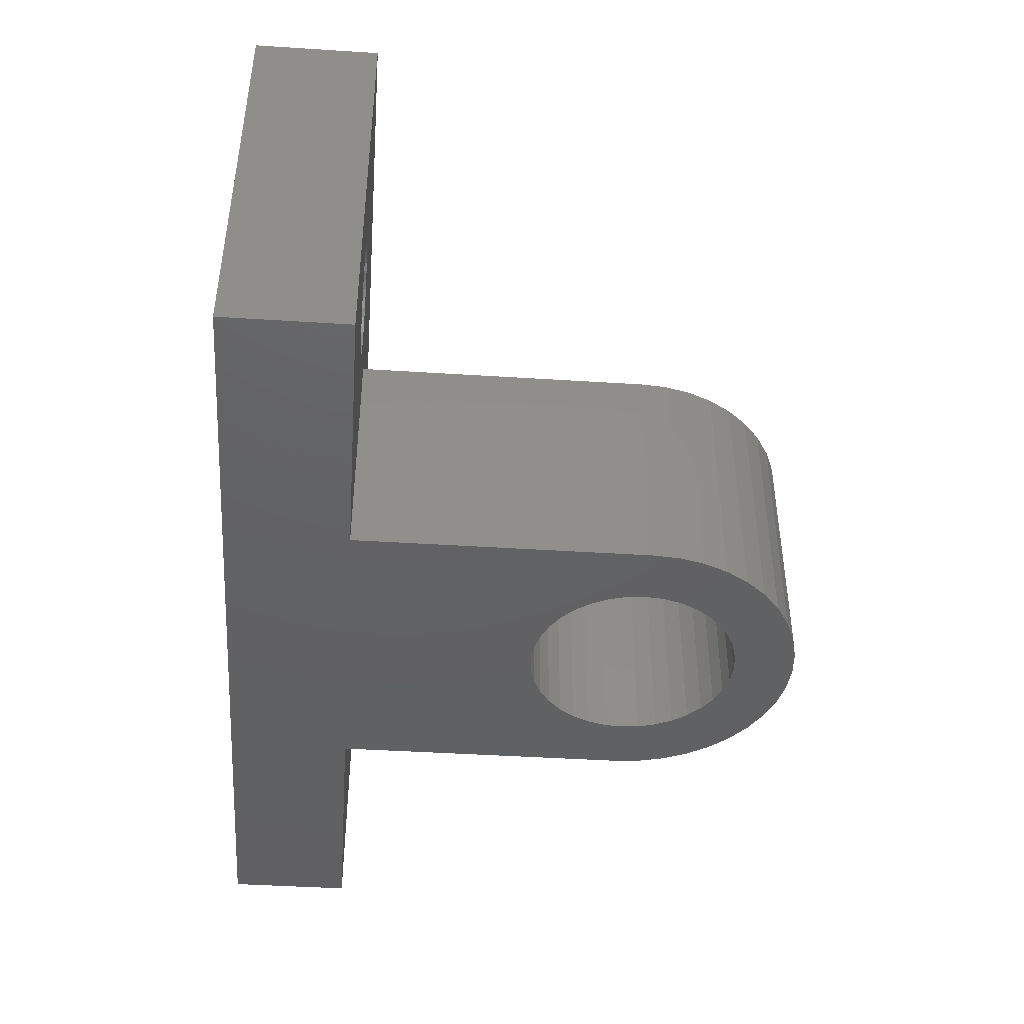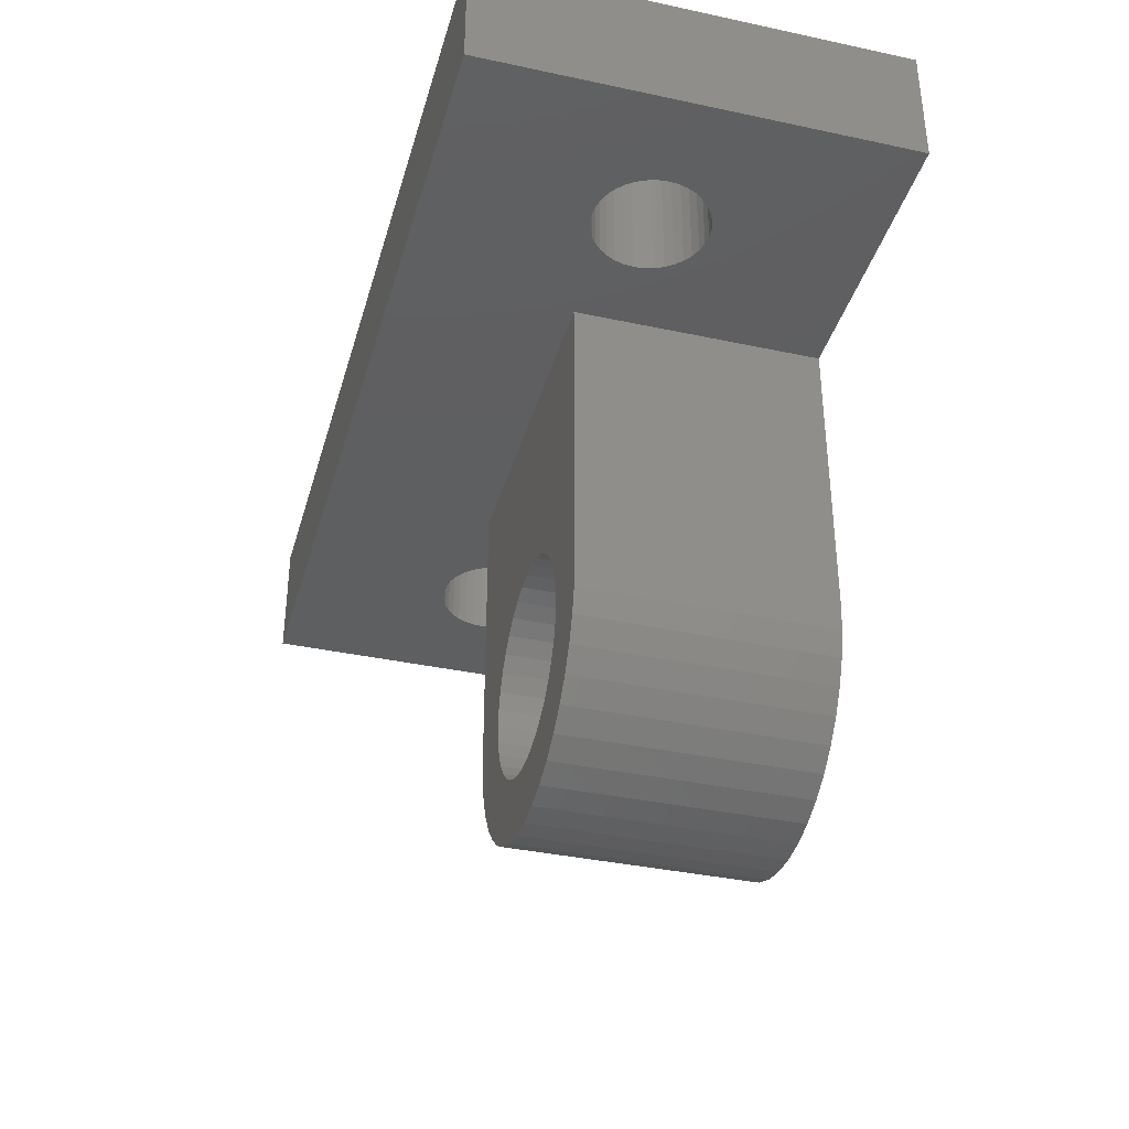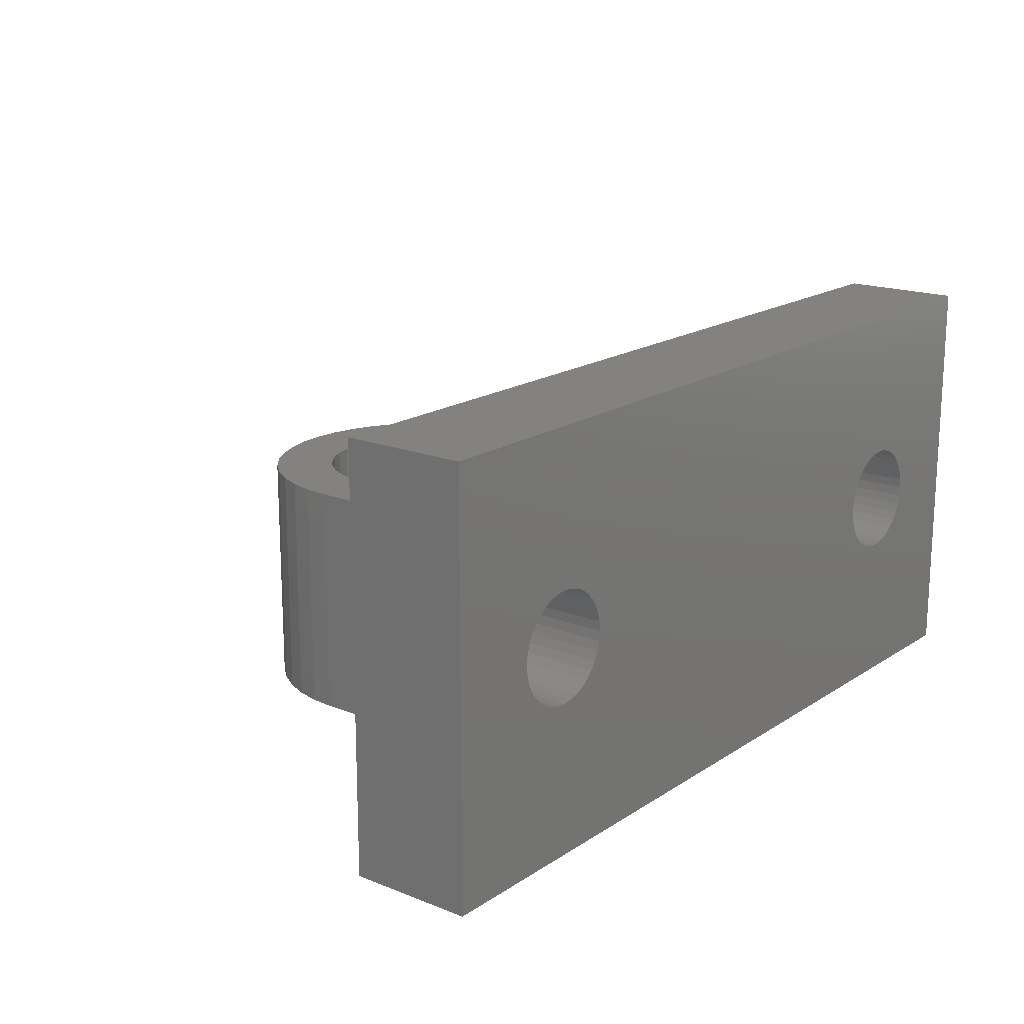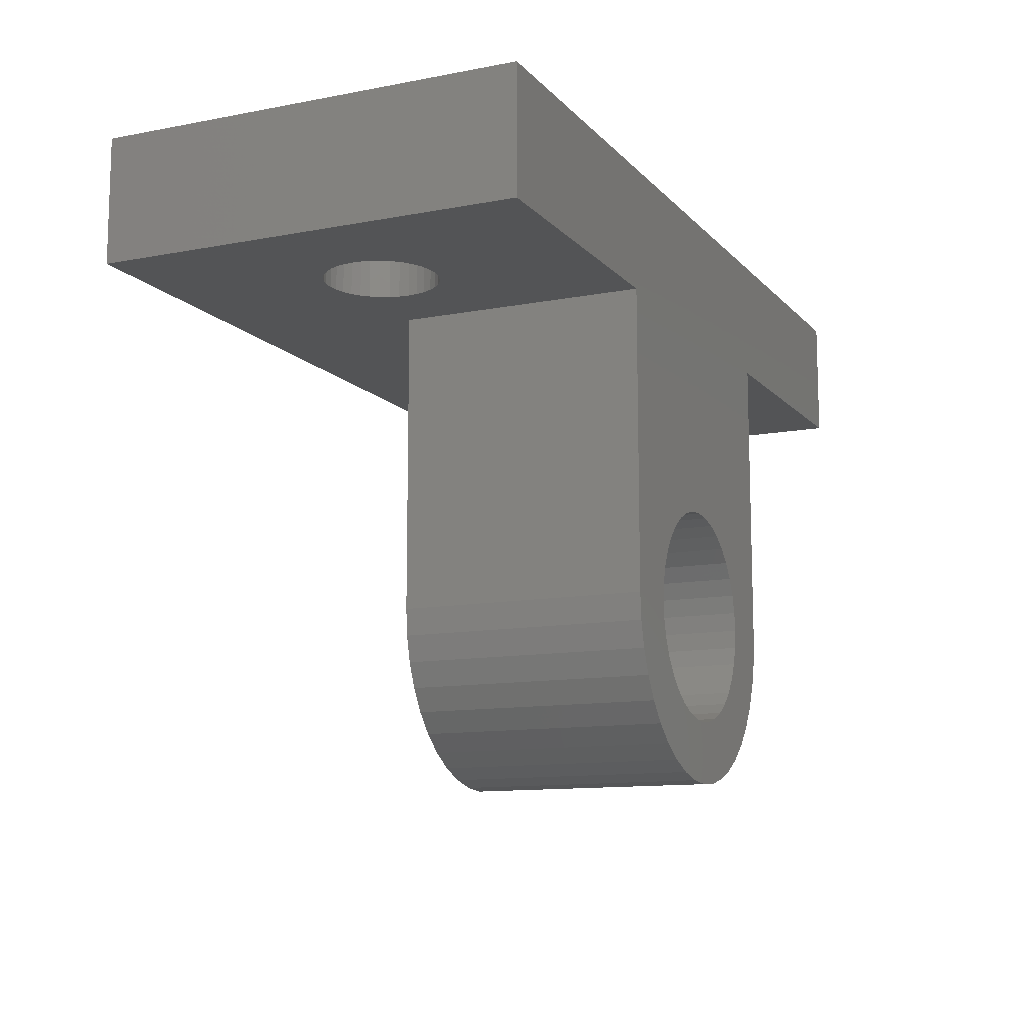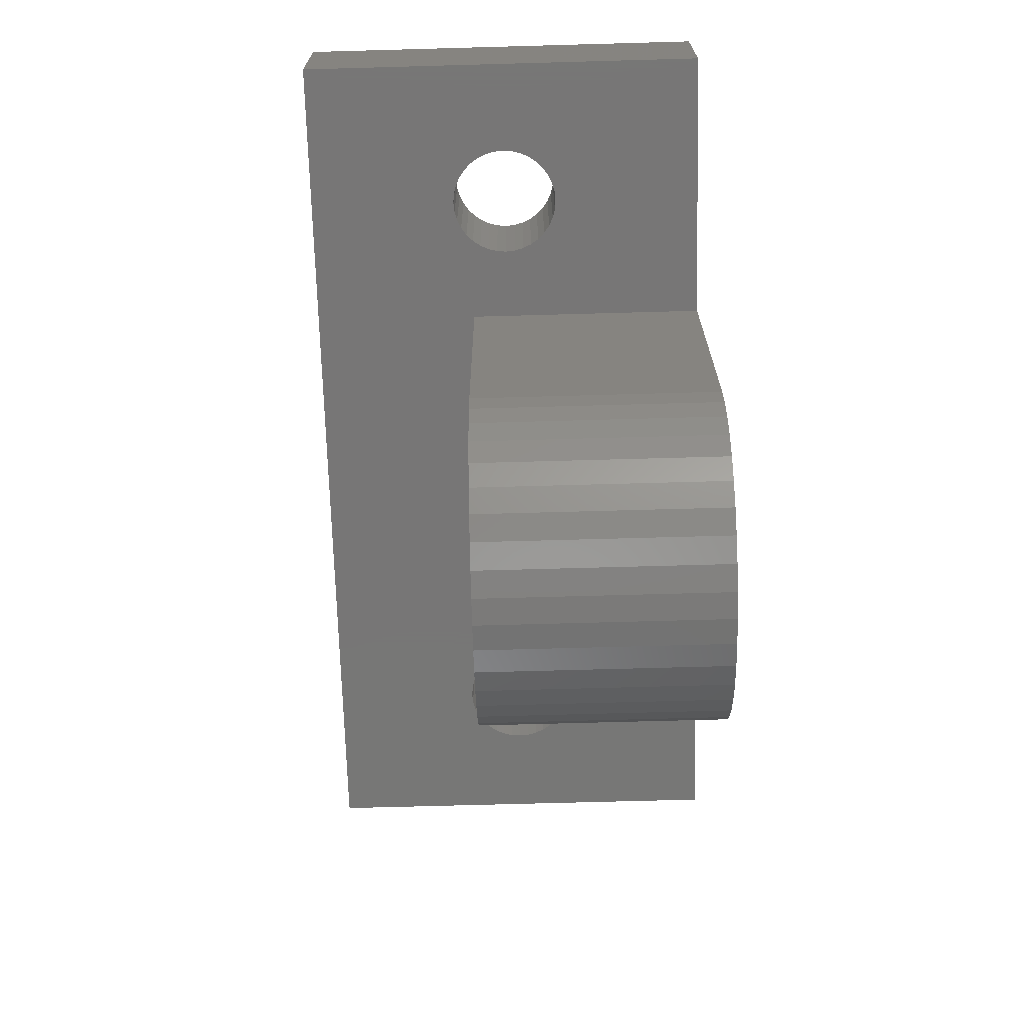
<metadata>
{"format":"stl","ext":"stl","renderer":"f3d","projection":"perspective","resolution":1024,"background":"white","views":[{"elev":-43.7,"azim":-94.3,"up":"+Z"},{"elev":-37.2,"azim":74.6,"up":"+Y"},{"elev":17.4,"azim":128.2,"up":"+Z"},{"elev":-11.7,"azim":114.8,"up":"+Y"},{"elev":-69.1,"azim":91.6,"up":"+Y"}]}
</metadata>
<code>
# stl→obj: 270 verts, 548 faces
v 18 11.9 17
v 18 6.9 17
v 18 11.9 3.553e-15
v 18 6.9 3.553e-15
v -18 11.9 3.553e-15
v -14.22 11.9 8.109
v -14.11 11.9 7.73
v -14.25 11.9 8.5
v -18 11.9 17
v -14.22 11.9 8.891
v 14.25 11.9 8.5
v 14.22 11.9 8.891
v -10.28 11.9 9.946
v -10.55 11.9 10.22
v -13.95 11.9 7.375
v -13.72 11.9 7.054
v -13.45 11.9 6.776
v 11.61 11.9 10.72
v 11.23 11.9 10.61
v -9.75 11.9 8.5
v 10.88 11.9 10.45
v 10.55 11.9 10.22
v 10.28 11.9 9.946
v 10.05 11.9 9.625
v 9.886 11.9 9.27
v 14.11 11.9 9.27
v 13.95 11.9 9.625
v 13.72 11.9 9.946
v -12.39 11.9 10.72
v -12.77 11.9 10.61
v 12.77 11.9 10.61
v 12.39 11.9 10.72
v 12 11.9 10.75
v -12 11.9 10.75
v -13.12 11.9 10.45
v -13.45 11.9 10.22
v -13.72 11.9 9.946
v -10.88 11.9 6.551
v -10.55 11.9 6.776
v -10.28 11.9 7.054
v -10.05 11.9 7.375
v -9.886 11.9 7.73
v 9.784 11.9 8.891
v 9.75 11.9 8.5
v -9.784 11.9 8.109
v 9.784 11.9 8.109
v 11.61 11.9 6.284
v 12 11.9 6.25
v 12.39 11.9 6.284
v 12.77 11.9 6.386
v 13.12 11.9 6.551
v 13.45 11.9 10.22
v 13.12 11.9 10.45
v -9.784 11.9 8.891
v -9.886 11.9 9.27
v -10.05 11.9 9.625
v -10.88 11.9 10.45
v -11.23 11.9 10.61
v -11.61 11.9 10.72
v -13.95 11.9 9.625
v -14.11 11.9 9.27
v -13.12 11.9 6.551
v -12.77 11.9 6.386
v -12.39 11.9 6.284
v 9.886 11.9 7.73
v 10.05 11.9 7.375
v 10.28 11.9 7.054
v 13.45 11.9 6.776
v 13.72 11.9 7.054
v 13.95 11.9 7.375
v -12 11.9 6.25
v -11.61 11.9 6.284
v -11.23 11.9 6.386
v 10.55 11.9 6.776
v 10.88 11.9 6.551
v 11.23 11.9 6.386
v 14.11 11.9 7.73
v 14.22 11.9 8.109
v -18 6.9 17
v -18 6.9 3.553e-15
v -14.22 6.9 8.109
v -14.25 6.9 8.5
v 6.8 6.9 10
v 9.75 6.9 8.5
v 9.784 6.9 8.891
v -14.22 6.9 8.891
v -14.11 6.9 9.27
v 9.886 6.9 9.27
v 10.05 6.9 9.625
v 10.28 6.9 9.946
v -6.8 6.9 10
v -11.23 6.9 10.61
v -10.88 6.9 10.45
v -10.55 6.9 10.22
v -10.28 6.9 9.946
v -10.05 6.9 9.625
v -9.886 6.9 9.27
v -9.784 6.9 8.891
v -10.05 6.9 7.375
v -10.28 6.9 7.054
v -6.8 6.9 3.553e-15
v -12.77 6.9 6.386
v -13.12 6.9 6.551
v -13.45 6.9 6.776
v -13.72 6.9 7.054
v 11.61 6.9 10.72
v 12 6.9 10.75
v 12.39 6.9 10.72
v 14.11 6.9 7.73
v 13.95 6.9 7.375
v 6.8 6.9 3.553e-15
v 9.886 6.9 7.73
v 9.784 6.9 8.109
v -13.45 6.9 10.22
v -13.12 6.9 10.45
v -12.77 6.9 10.61
v -12.39 6.9 10.72
v -9.75 6.9 8.5
v -9.784 6.9 8.109
v -9.886 6.9 7.73
v -10.55 6.9 6.776
v -10.88 6.9 6.551
v -11.23 6.9 6.386
v -13.95 6.9 7.375
v -14.11 6.9 7.73
v 10.55 6.9 10.22
v 10.88 6.9 10.45
v 11.23 6.9 10.61
v 12.77 6.9 10.61
v 13.12 6.9 10.45
v 13.45 6.9 10.22
v -13.95 6.9 9.625
v -13.72 6.9 9.946
v -12 6.9 10.75
v -11.61 6.9 10.72
v 13.72 6.9 9.946
v 13.95 6.9 9.625
v 14.11 6.9 9.27
v 11.61 6.9 6.284
v 11.23 6.9 6.386
v 10.88 6.9 6.551
v 10.55 6.9 6.776
v 10.28 6.9 7.054
v 10.05 6.9 7.375
v 14.22 6.9 8.891
v 14.25 6.9 8.5
v 14.22 6.9 8.109
v 13.72 6.9 7.054
v 13.45 6.9 6.776
v 13.12 6.9 6.551
v 12.77 6.9 6.386
v 12.39 6.9 6.284
v 12 6.9 6.25
v -11.61 6.9 6.284
v -12 6.9 6.25
v -12.39 6.9 6.284
v 3.294 -7.864 0
v 4.808 -9.908 0
v 2.764 -8.394 0
v 3.997 -10.6 0
v 2.15 -8.824 0
v 3.087 -11.16 0
v 1.471 -9.141 0
v 2.101 -11.57 0
v 0.7467 -9.335 0
v 1.064 -11.82 0
v -3.129e-07 -9.4 0
v -3.129e-07 -11.9 0
v -0.7467 -9.335 0
v -1.064 -11.82 0
v -1.471 -9.141 0
v -2.101 -11.57 0
v -2.15 -8.824 0
v -3.087 -11.16 0
v -2.764 -8.394 0
v 3.294 -2.336 0
v 2.764 -1.806 0
v 2.15 -1.376 0
v 1.471 -1.059 0
v 4.3 -5.1 0
v 4.235 -4.353 0
v 6.8 -5.1 0
v 4.041 -3.629 0
v 3.724 -2.95 0
v -0.7467 -0.8653 0
v -3.129e-07 -0.8 0
v 0.7467 -0.8653 0
v -1.471 -1.059 0
v -2.15 -1.376 0
v -2.764 -1.806 0
v 4.235 -5.847 0
v 6.716 -6.164 0
v 4.041 -6.571 0
v 6.467 -7.201 0
v 3.724 -7.25 0
v 6.059 -8.187 0
v 5.501 -9.097 0
v -4.041 -3.629 0
v -6.8 -5.1 0
v -3.724 -2.95 0
v -3.294 -2.336 0
v -3.997 -10.6 0
v -4.808 -9.908 0
v -3.294 -7.864 0
v -5.501 -9.097 0
v -3.724 -7.25 0
v -6.059 -8.187 0
v -4.041 -6.571 0
v -6.467 -7.201 0
v -4.235 -5.847 0
v -6.716 -6.164 0
v -4.3 -5.1 0
v -4.235 -4.353 0
v 6.8 -5.1 10
v -6.8 -5.1 10
v -6.716 -6.164 10
v -6.467 -7.201 10
v -6.059 -8.187 10
v -5.501 -9.097 10
v -4.808 -9.908 10
v -3.997 -10.6 10
v -3.087 -11.16 10
v -2.101 -11.57 10
v -1.064 -11.82 10
v -3.129e-07 -11.9 10
v 1.064 -11.82 10
v 2.101 -11.57 10
v 3.087 -11.16 10
v 3.997 -10.6 10
v 4.808 -9.908 10
v 5.501 -9.097 10
v 6.059 -8.187 10
v 6.467 -7.201 10
v 6.716 -6.164 10
v -3.129e-07 -0.8 10
v 0.7467 -0.8653 10
v 1.471 -1.059 10
v 2.15 -1.376 10
v 2.764 -1.806 10
v -3.294 -7.864 10
v -2.764 -8.394 10
v -2.15 -8.824 10
v -1.471 -9.141 10
v -0.7467 -9.335 10
v -3.129e-07 -9.4 10
v 0.7467 -9.335 10
v 1.471 -9.141 10
v 2.15 -8.824 10
v 2.764 -8.394 10
v -0.7467 -0.8653 10
v -1.471 -1.059 10
v 4.041 -3.629 10
v 3.724 -2.95 10
v 3.294 -2.336 10
v -3.294 -2.336 10
v -2.764 -1.806 10
v -2.15 -1.376 10
v -4.3 -5.1 10
v -4.235 -4.353 10
v -4.041 -3.629 10
v -3.724 -2.95 10
v 3.294 -7.864 10
v 3.724 -7.25 10
v 4.041 -6.571 10
v 4.235 -5.847 10
v 4.3 -5.1 10
v 4.235 -4.353 10
v -4.235 -5.847 10
v -4.041 -6.571 10
v -3.724 -7.25 10
f 1 2 3
f 3 2 4
f 5 6 7
f 6 5 8
f 8 5 9
f 8 9 10
f 3 11 1
f 1 11 12
f 13 14 1
f 7 15 5
f 5 15 16
f 5 16 17
f 18 19 20
f 20 19 21
f 20 21 22
f 22 23 20
f 20 23 24
f 20 24 25
f 12 26 1
f 1 26 27
f 1 27 28
f 29 30 9
f 31 32 1
f 1 32 33
f 1 33 18
f 29 9 34
f 30 35 9
f 9 35 36
f 9 36 37
f 3 38 39
f 39 40 3
f 3 40 41
f 3 41 42
f 25 43 20
f 20 43 44
f 20 44 45
f 45 44 46
f 45 46 42
f 47 48 3
f 48 49 3
f 3 49 50
f 3 50 51
f 28 52 1
f 1 52 53
f 1 53 31
f 20 54 18
f 18 54 55
f 18 55 1
f 1 55 56
f 1 56 13
f 14 57 1
f 1 57 58
f 1 58 9
f 9 58 59
f 9 59 34
f 37 60 9
f 9 60 61
f 9 61 10
f 17 62 5
f 5 62 63
f 5 63 64
f 46 65 42
f 42 65 66
f 42 66 67
f 51 68 3
f 3 68 69
f 3 69 70
f 64 71 5
f 5 71 72
f 5 72 3
f 3 72 73
f 3 73 38
f 67 74 42
f 42 74 75
f 42 75 3
f 3 75 76
f 3 76 47
f 70 77 3
f 3 77 78
f 3 78 11
f 79 9 80
f 80 9 5
f 81 82 80
f 83 84 85
f 80 82 79
f 79 82 86
f 79 86 87
f 85 88 83
f 83 88 89
f 83 89 90
f 83 2 91
f 91 2 79
f 91 79 92
f 92 93 91
f 91 93 94
f 91 94 95
f 95 96 91
f 91 96 97
f 91 97 98
f 99 100 101
f 102 103 80
f 80 103 104
f 80 104 105
f 106 107 2
f 2 107 108
f 109 110 4
f 111 112 83
f 83 112 113
f 83 113 84
f 114 115 79
f 79 115 116
f 79 116 117
f 98 118 91
f 91 118 119
f 91 119 101
f 101 119 120
f 101 120 99
f 100 121 101
f 101 121 122
f 101 122 123
f 105 124 80
f 80 124 125
f 80 125 81
f 90 126 83
f 83 126 127
f 83 127 2
f 2 127 128
f 2 128 106
f 108 129 2
f 2 129 130
f 2 130 131
f 87 132 79
f 79 132 133
f 79 133 114
f 117 134 79
f 79 134 135
f 79 135 92
f 131 136 2
f 2 136 137
f 2 137 138
f 139 140 111
f 111 140 141
f 111 141 142
f 142 143 111
f 111 143 144
f 111 144 112
f 138 145 2
f 2 145 146
f 2 146 4
f 4 146 147
f 4 147 109
f 110 148 4
f 4 148 149
f 4 149 150
f 150 151 4
f 4 151 152
f 4 152 111
f 111 152 153
f 111 153 139
f 123 154 101
f 101 154 155
f 101 155 80
f 80 155 156
f 80 156 102
f 9 79 1
f 1 79 2
f 3 4 111
f 3 111 5
f 5 111 101
f 5 101 80
f 157 158 159
f 159 158 160
f 159 160 161
f 161 160 162
f 161 162 163
f 163 162 164
f 163 164 165
f 165 164 166
f 165 166 167
f 167 166 168
f 167 168 169
f 169 168 170
f 169 170 171
f 171 170 172
f 171 172 173
f 173 172 174
f 173 174 175
f 176 177 111
f 111 177 178
f 111 178 179
f 180 181 182
f 182 181 183
f 182 183 111
f 111 183 184
f 111 184 176
f 185 101 186
f 186 101 111
f 186 111 187
f 187 111 179
f 185 188 101
f 101 188 189
f 101 189 190
f 180 182 191
f 191 182 192
f 191 192 193
f 193 192 194
f 193 194 195
f 195 194 196
f 195 196 157
f 157 196 197
f 157 197 158
f 198 199 200
f 200 199 101
f 200 101 201
f 201 101 190
f 174 202 175
f 175 202 203
f 175 203 204
f 204 203 205
f 204 205 206
f 206 205 207
f 206 207 208
f 208 207 209
f 208 209 210
f 210 209 211
f 210 211 212
f 212 211 199
f 212 199 213
f 213 199 198
f 8 82 6
f 6 82 81
f 6 81 7
f 7 81 125
f 7 125 15
f 15 125 124
f 15 124 16
f 16 124 105
f 16 105 17
f 17 105 104
f 17 104 62
f 62 104 103
f 62 103 63
f 63 103 102
f 63 102 64
f 64 102 156
f 64 156 71
f 71 156 155
f 71 155 72
f 72 155 154
f 72 154 73
f 73 154 123
f 73 123 38
f 38 123 122
f 38 122 39
f 39 122 121
f 39 121 40
f 40 121 100
f 40 100 41
f 41 100 99
f 41 99 42
f 42 99 120
f 42 120 45
f 45 120 119
f 45 119 20
f 20 119 118
f 20 118 54
f 54 118 98
f 54 98 55
f 55 98 97
f 55 97 56
f 56 97 96
f 56 96 13
f 13 96 95
f 13 95 14
f 14 95 94
f 14 94 57
f 57 94 93
f 57 93 58
f 58 93 92
f 58 92 59
f 59 92 135
f 59 135 34
f 34 135 134
f 34 134 29
f 29 134 117
f 29 117 30
f 30 117 116
f 30 116 35
f 35 116 115
f 35 115 36
f 36 115 114
f 36 114 37
f 37 114 133
f 37 133 60
f 60 133 132
f 60 132 61
f 61 132 87
f 61 87 10
f 10 87 86
f 10 86 8
f 8 86 82
f 44 84 46
f 46 84 113
f 46 113 65
f 65 113 112
f 65 112 66
f 66 112 144
f 66 144 67
f 67 144 143
f 67 143 74
f 74 143 142
f 74 142 75
f 75 142 141
f 75 141 76
f 76 141 140
f 76 140 47
f 47 140 139
f 47 139 48
f 48 139 153
f 48 153 49
f 49 153 152
f 49 152 50
f 50 152 151
f 50 151 51
f 51 151 150
f 51 150 68
f 68 150 149
f 68 149 69
f 69 149 148
f 69 148 70
f 70 148 110
f 70 110 77
f 77 110 109
f 77 109 78
f 78 109 147
f 78 147 11
f 11 147 146
f 11 146 12
f 12 146 145
f 12 145 26
f 26 145 138
f 26 138 27
f 27 138 137
f 27 137 28
f 28 137 136
f 28 136 52
f 52 136 131
f 52 131 53
f 53 131 130
f 53 130 31
f 31 130 129
f 31 129 32
f 32 129 108
f 32 108 33
f 33 108 107
f 33 107 18
f 18 107 106
f 18 106 19
f 19 106 128
f 19 128 21
f 21 128 127
f 21 127 22
f 22 127 126
f 22 126 23
f 23 126 90
f 23 90 24
f 24 90 89
f 24 89 25
f 25 89 88
f 25 88 43
f 43 88 85
f 43 85 44
f 44 85 84
f 83 214 111
f 111 214 182
f 215 91 199
f 199 91 101
f 215 199 211
f 215 211 216
f 216 211 209
f 216 209 217
f 217 209 207
f 217 207 218
f 218 207 205
f 218 205 219
f 219 205 203
f 219 203 220
f 220 203 202
f 220 202 221
f 221 202 174
f 221 174 222
f 222 174 172
f 222 172 223
f 223 172 170
f 223 170 224
f 224 170 168
f 224 168 225
f 225 168 166
f 225 166 226
f 226 166 164
f 226 164 227
f 227 164 162
f 227 162 228
f 228 162 160
f 228 160 229
f 229 160 158
f 229 158 230
f 230 158 197
f 230 197 231
f 231 197 196
f 231 196 232
f 232 196 194
f 232 194 233
f 233 194 192
f 233 192 234
f 234 192 182
f 234 182 214
f 83 235 236
f 236 237 83
f 83 237 238
f 83 238 239
f 240 220 241
f 241 220 221
f 241 221 242
f 242 221 222
f 242 222 243
f 243 222 223
f 243 223 244
f 244 223 224
f 244 224 245
f 245 224 225
f 245 225 246
f 246 225 226
f 246 226 247
f 247 226 227
f 247 227 248
f 248 227 228
f 248 228 249
f 235 83 250
f 250 83 91
f 250 91 251
f 252 214 253
f 253 214 83
f 253 83 254
f 254 83 239
f 255 256 91
f 91 256 257
f 91 257 251
f 258 259 215
f 215 259 260
f 215 260 91
f 91 260 261
f 91 261 255
f 228 229 249
f 249 229 230
f 249 230 262
f 262 230 231
f 262 231 263
f 263 231 232
f 263 232 264
f 264 232 233
f 264 233 265
f 265 233 234
f 265 234 266
f 266 234 214
f 266 214 267
f 267 214 252
f 258 215 268
f 268 215 216
f 268 216 269
f 269 216 217
f 269 217 270
f 270 217 218
f 270 218 240
f 240 218 219
f 240 219 220
f 245 167 244
f 244 167 169
f 244 169 243
f 243 169 171
f 243 171 242
f 242 171 173
f 242 173 241
f 241 173 175
f 241 175 240
f 240 175 204
f 240 204 270
f 270 204 206
f 270 206 269
f 269 206 208
f 269 208 268
f 268 208 210
f 268 210 258
f 258 210 212
f 258 212 259
f 259 212 213
f 259 213 260
f 260 213 198
f 260 198 261
f 261 198 200
f 261 200 255
f 255 200 201
f 255 201 256
f 256 201 190
f 256 190 257
f 257 190 189
f 257 189 251
f 251 189 188
f 251 188 250
f 250 188 185
f 250 185 235
f 235 185 186
f 235 186 236
f 236 186 187
f 236 187 237
f 237 187 179
f 237 179 238
f 238 179 178
f 238 178 239
f 239 178 177
f 239 177 254
f 254 177 176
f 254 176 253
f 253 176 184
f 253 184 252
f 252 184 183
f 252 183 267
f 267 183 181
f 267 181 266
f 266 181 180
f 266 180 265
f 265 180 191
f 265 191 264
f 264 191 193
f 264 193 263
f 263 193 195
f 263 195 262
f 262 195 157
f 262 157 249
f 249 157 159
f 249 159 248
f 248 159 161
f 248 161 247
f 247 161 163
f 247 163 246
f 246 163 165
f 246 165 245
f 245 165 167

</code>
